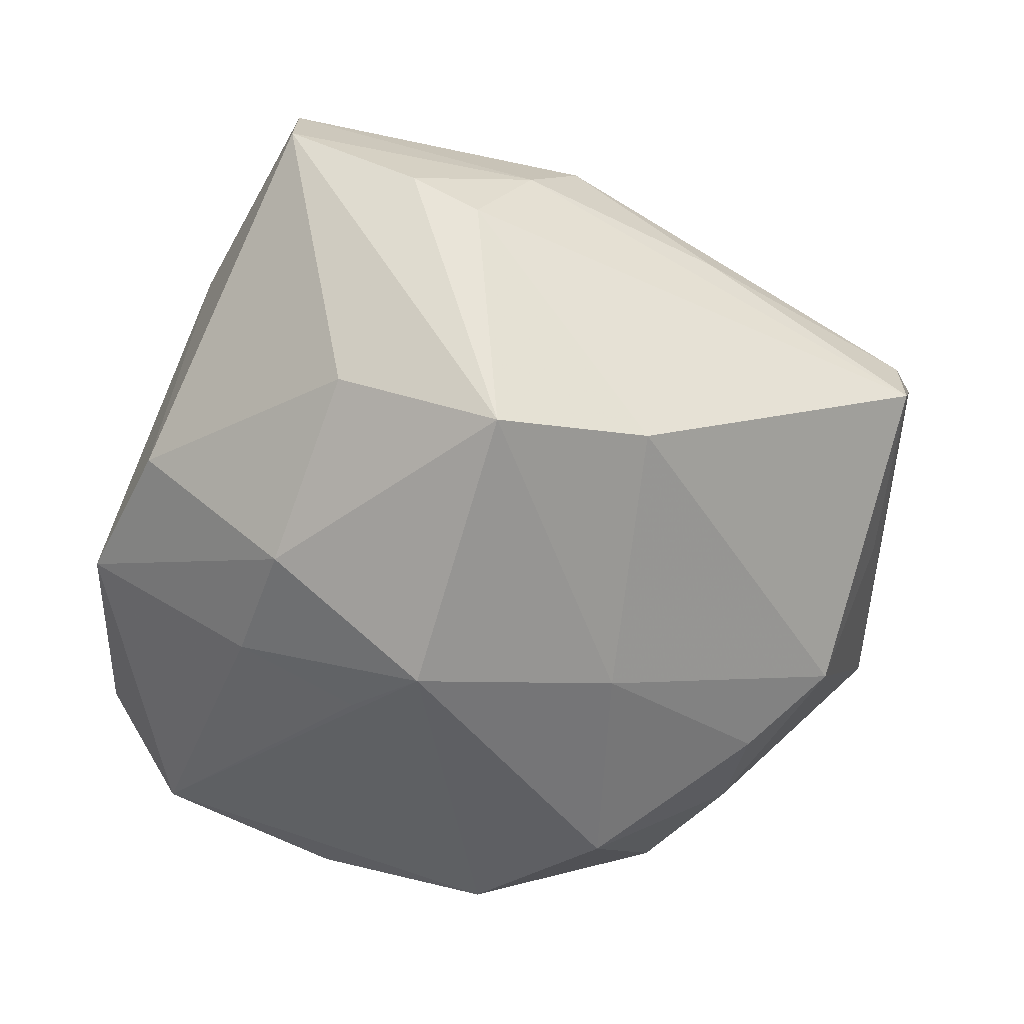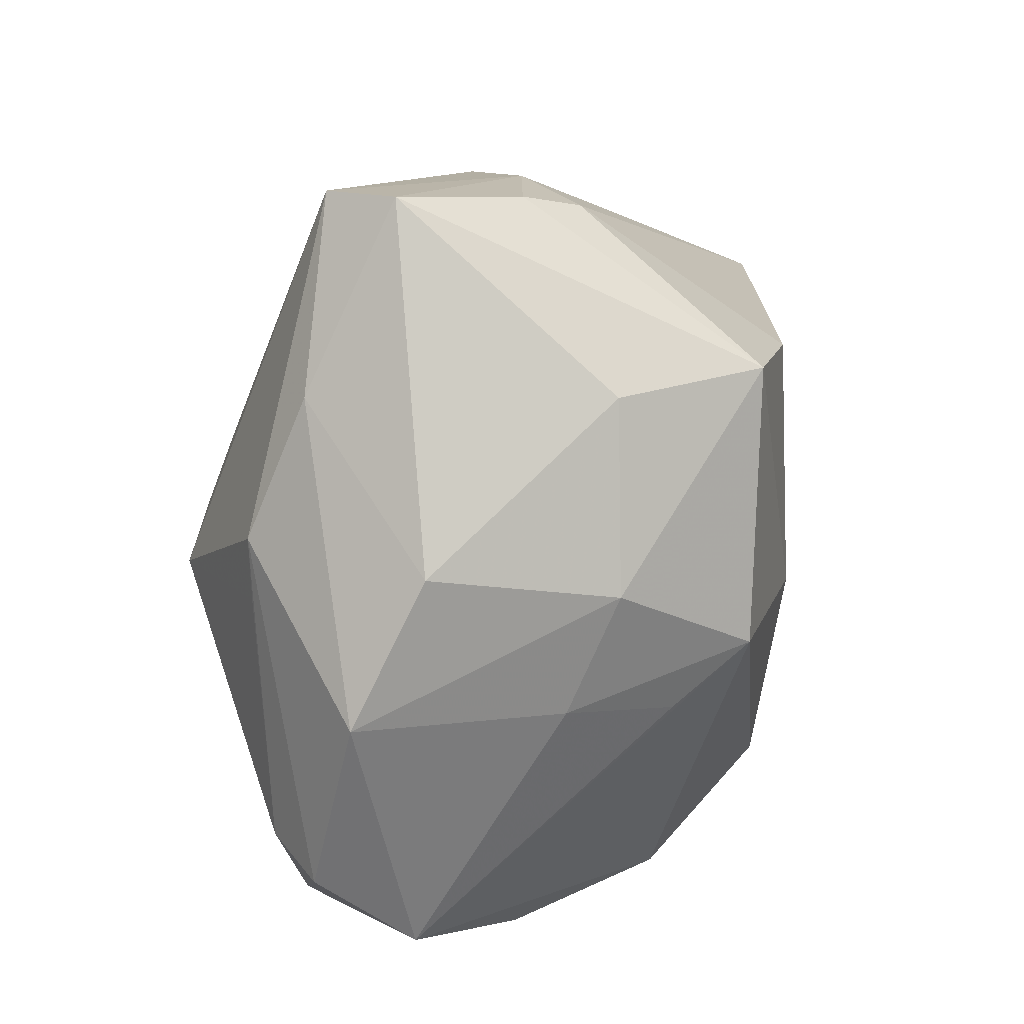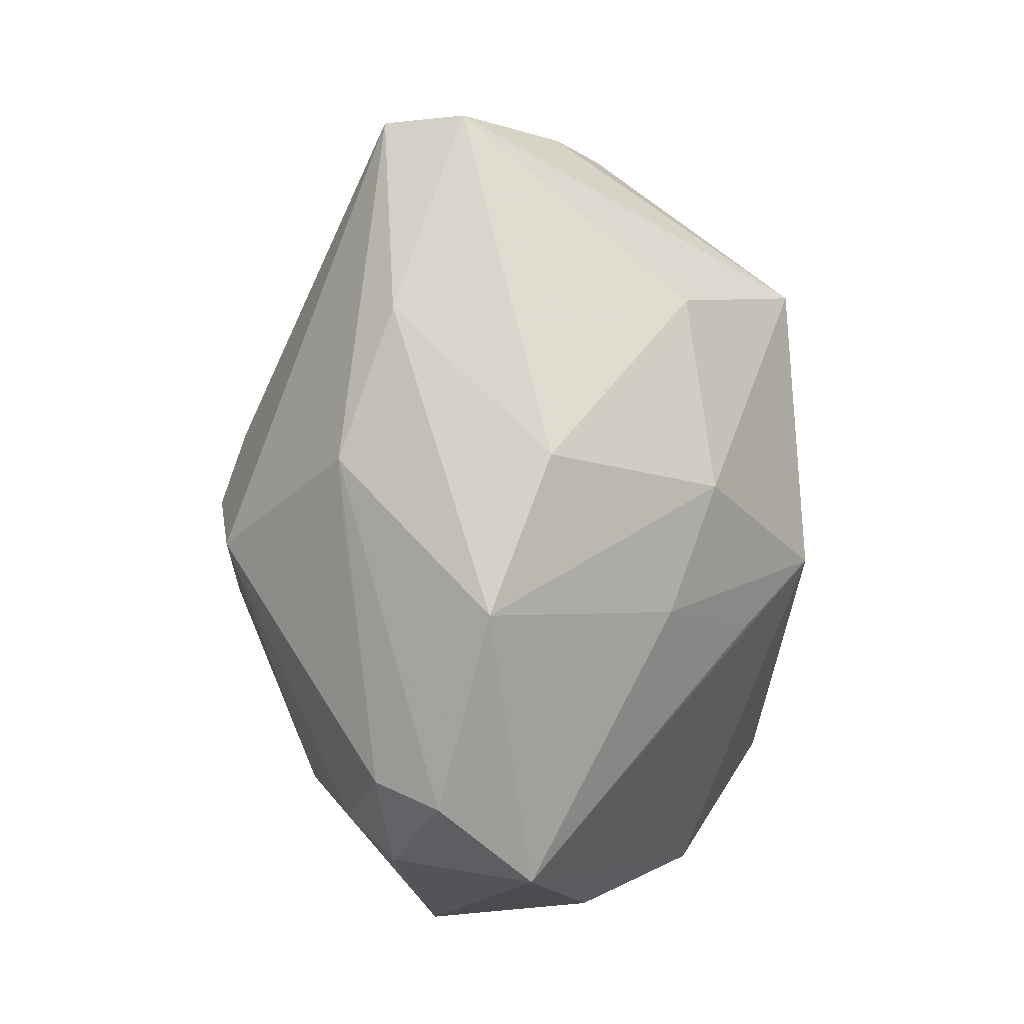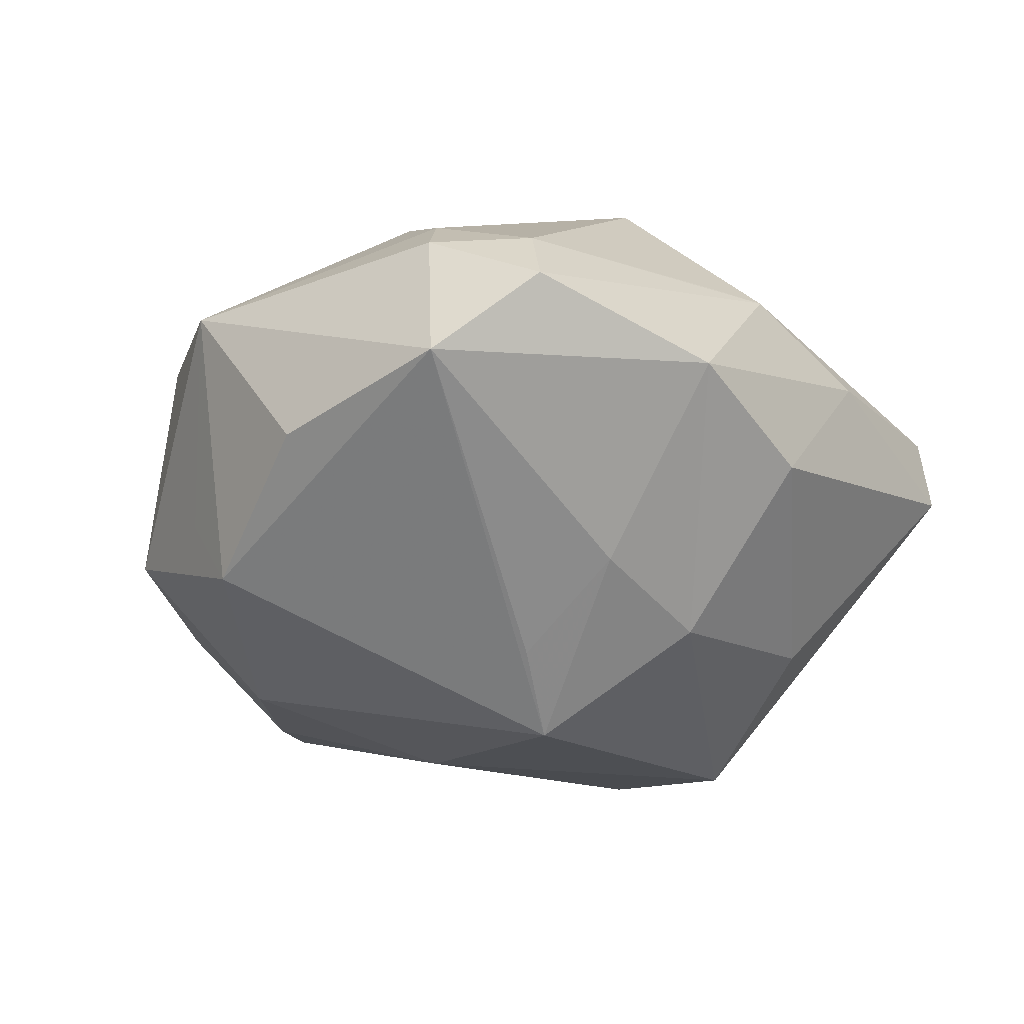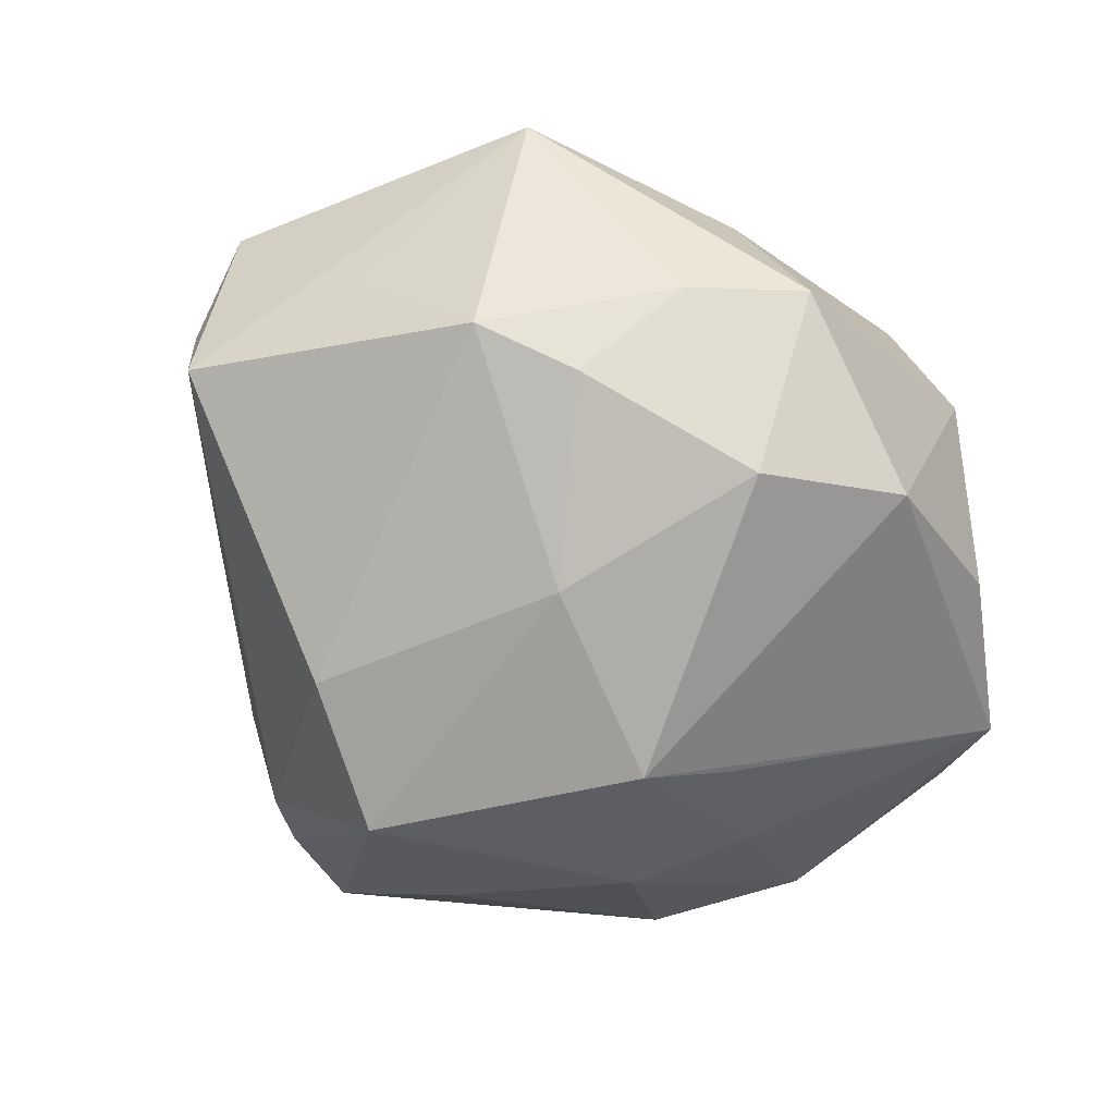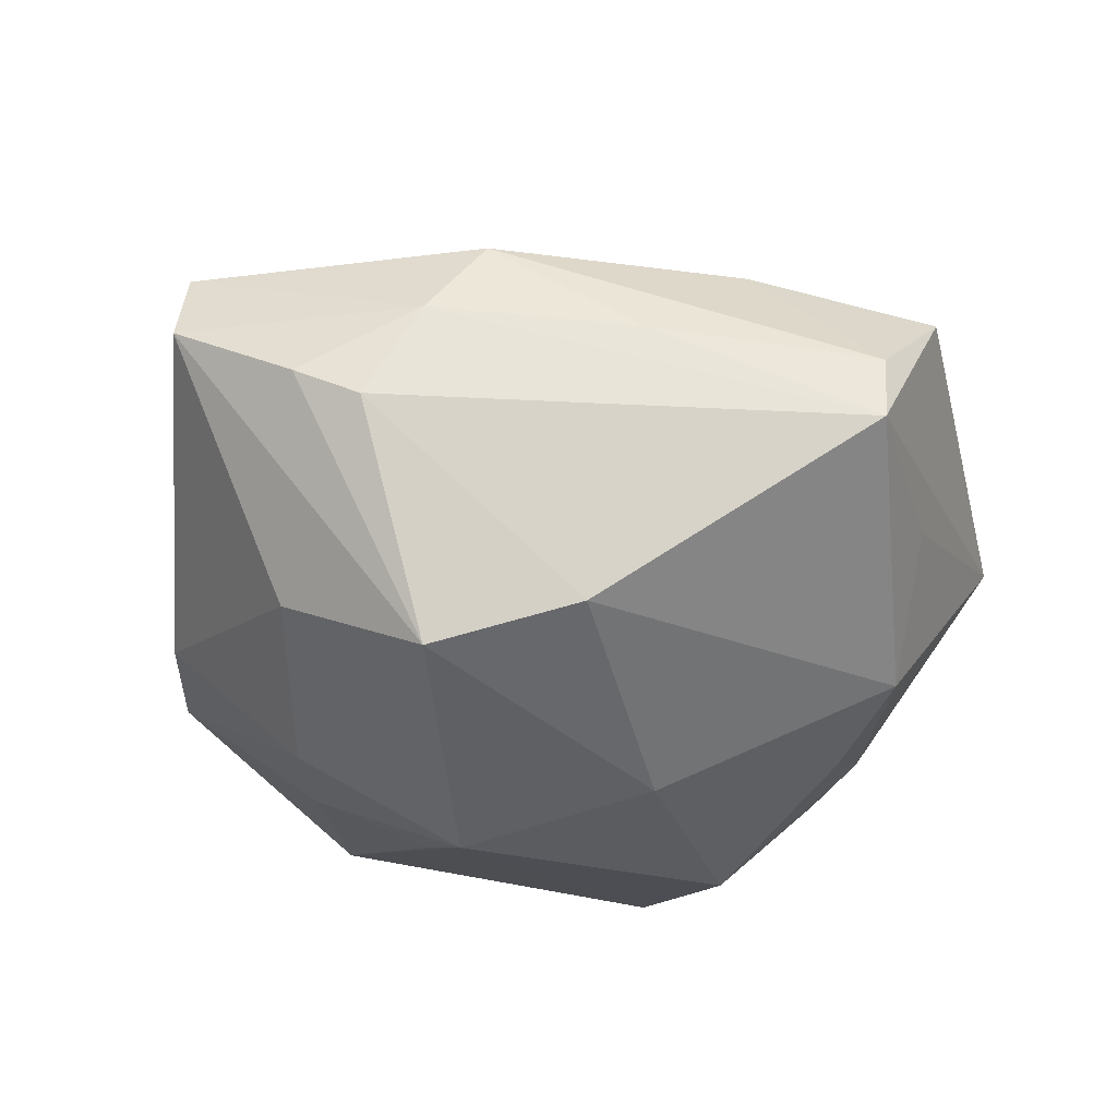
<metadata>
{"format":"obj","ext":"obj","renderer":"f3d","projection":"perspective","resolution":1024,"background":"white","views":[{"elev":25.7,"azim":176.1,"up":"+Y"},{"elev":26.3,"azim":116.3,"up":"+Y"},{"elev":9.3,"azim":99.1,"up":"+Y"},{"elev":-28.3,"azim":61.5,"up":"+Z"},{"elev":-65.6,"azim":-57.3,"up":"+Z"},{"elev":-42.2,"azim":-157.3,"up":"+Z"}]}
</metadata>
<code>
v 0.03805 -0.02896 -0.007335
v -0.03129 0.02276 0.01157
v -0.04295 -0.02136 0.002969
v 0.0216 -0.02377 0.01859
v 0.04487 -0.0007055 -0.004328
v 0.03579 0.01262 0.01231
v 0.02162 0.04604 0.002274
v -0.009144 0.03834 0.009616
v 0.00203 0.02643 -0.02961
v -0.008888 -0.0261 -0.02619
v 0.0286 -0.003125 -0.02004
v -0.02293 0.03119 -0.0004416
v 0.02067 -0.03661 -0.01037
v 0.03656 0.00618 0.01165
v -0.04785 0.01182 0.008404
v -0.04115 -3.613e-05 -0.0081
v 0.03101 -0.02509 0.01278
v -0.009804 -0.003854 -0.02919
v -0.01325 0.02269 -0.02614
v 0.03141 0.02737 0.00763
v 0.0104 -0.0008725 -0.03261
v -0.000903 -0.03795 -0.01139
v 0.01595 0.004708 0.02991
v -0.01577 -0.01241 0.02948
v -0.01358 -0.01946 0.02564
v -0.04321 0.01922 -0.009724
v -0.01559 0.003397 0.03378
v -0.04379 0.019 -0.001918
v -0.02142 -0.03333 0.00561
v 0.04448 -0.02016 0.0007862
v 0.00378 -0.03616 -0.01934
v 0.02452 0.009088 -0.02397
v 0.01457 0.01195 0.0275
v 0.002713 0.04097 -0.008985
v 0.02527 0.001937 0.02683
v 0.04039 -0.01877 0.007847
v -0.02573 -0.01627 -0.02171
v 0.01744 0.02725 -0.02021
v -0.007202 -0.009444 0.03453
v -0.01236 0.03042 0.01496
v -0.02547 -0.02607 0.01196
v 0.03554 -0.02814 0.007154
v 0.003668 0.02155 0.024
v 0.03797 0.01389 -0.009198
v 0.0171 -0.006715 -0.02686
v 0.009559 -0.04279 0.007938
v 0.021 0.04523 0.01049
v 0.009095 0.04337 -0.005497
v -0.00192 -0.04094 0.007611
v -0.00565 -0.02652 0.02362
v -0.01648 -0.03797 -0.00959
v -0.03436 -0.009862 -0.01871
v -0.003541 0.04083 0.000864
v -0.02468 -0.02804 -0.01304
f 5 32 44
f 44 32 38
f 13 1 46
f 3 26 16
f 16 52 3
f 26 52 16
f 8 47 53
f 15 26 3
f 19 52 26
f 7 44 38
f 53 47 7
f 33 35 47
f 47 35 6
f 21 32 11
f 11 32 5
f 5 1 11
f 4 35 39
f 39 50 4
f 4 50 46
f 3 52 54
f 54 51 3
f 3 51 29
f 13 46 31
f 31 1 13
f 21 1 31
f 2 8 28
f 26 15 28
f 28 15 2
f 2 15 27
f 9 32 21
f 38 32 9
f 9 7 38
f 34 26 53
f 34 19 26
f 34 9 19
f 39 35 23
f 35 33 23
f 23 27 39
f 33 27 23
f 20 6 5
f 47 6 20
f 20 7 47
f 5 44 20
f 44 7 20
f 45 1 21
f 21 11 45
f 45 11 1
f 30 1 5
f 5 6 30
f 6 36 30
f 14 6 35
f 35 36 14
f 14 36 6
f 39 27 24
f 24 15 3
f 24 27 15
f 42 30 36
f 42 46 1
f 1 30 42
f 3 29 41
f 41 29 50
f 46 50 49
f 50 29 49
f 49 51 46
f 49 29 51
f 46 51 22
f 22 31 46
f 51 31 22
f 51 54 10
f 10 31 51
f 21 31 10
f 26 28 12
f 12 28 8
f 53 26 12
f 12 8 53
f 40 8 2
f 2 27 40
f 47 8 40
f 40 27 47
f 43 33 47
f 47 27 43
f 43 27 33
f 17 42 36
f 17 36 35
f 35 4 17
f 17 4 46
f 46 42 17
f 25 41 50
f 25 50 39
f 39 24 25
f 25 24 3
f 3 41 25
f 37 54 52
f 37 10 54
f 9 34 48
f 7 9 48
f 48 34 53
f 53 7 48
f 21 10 18
f 10 37 18
f 18 9 21
f 19 9 18
f 52 19 18
f 18 37 52

</code>
